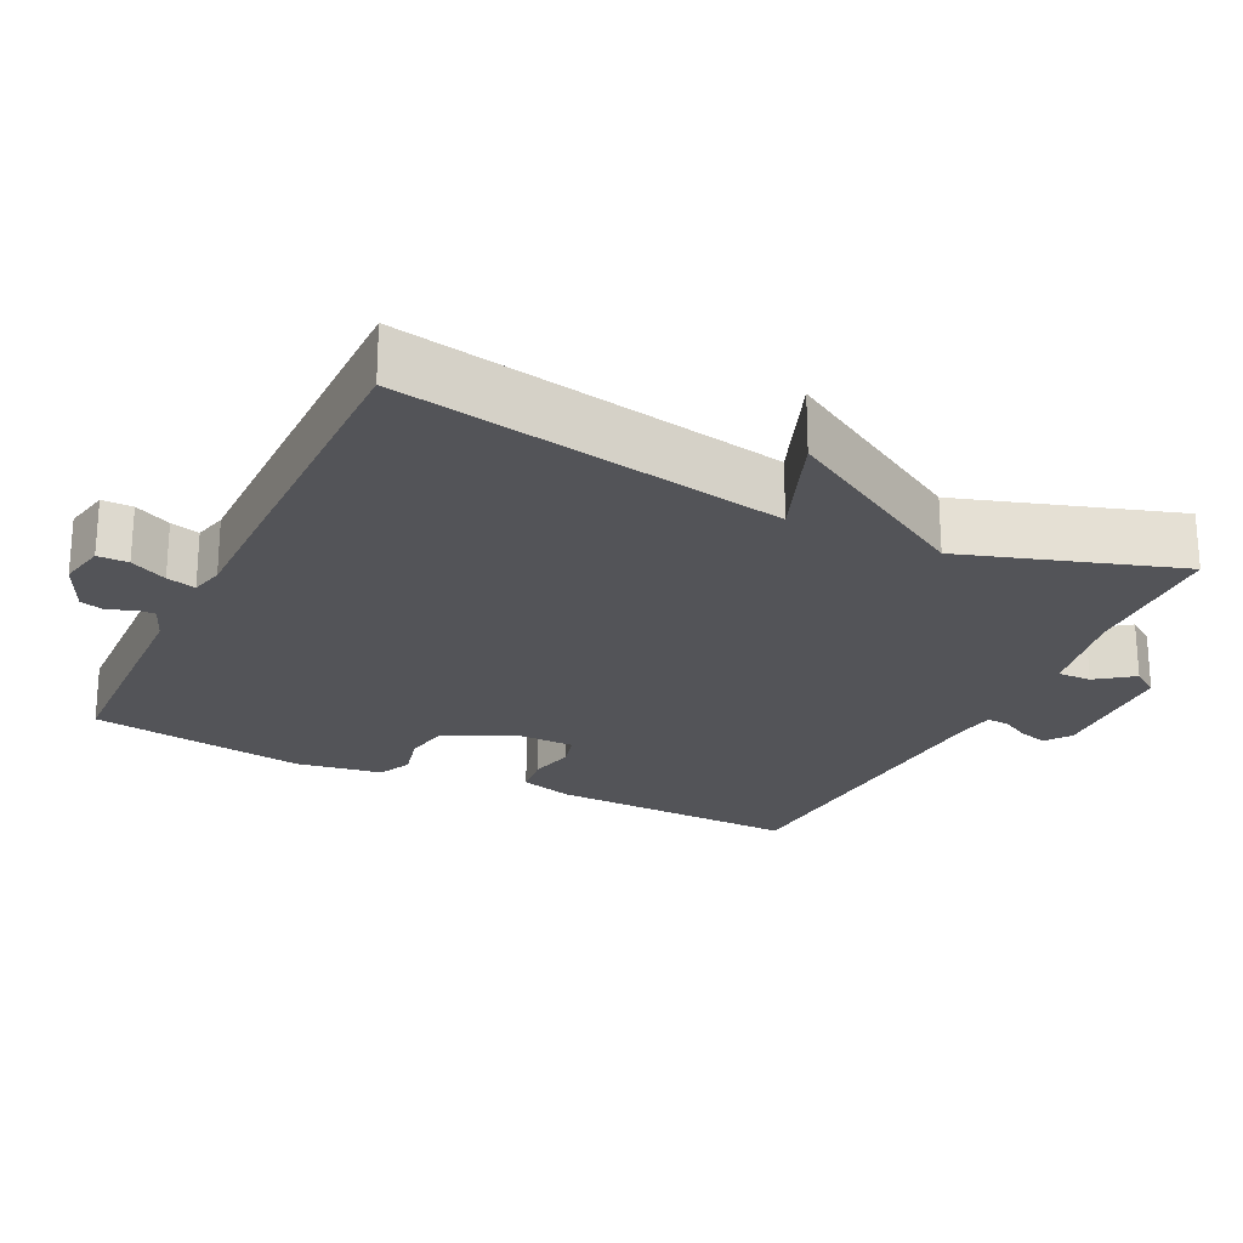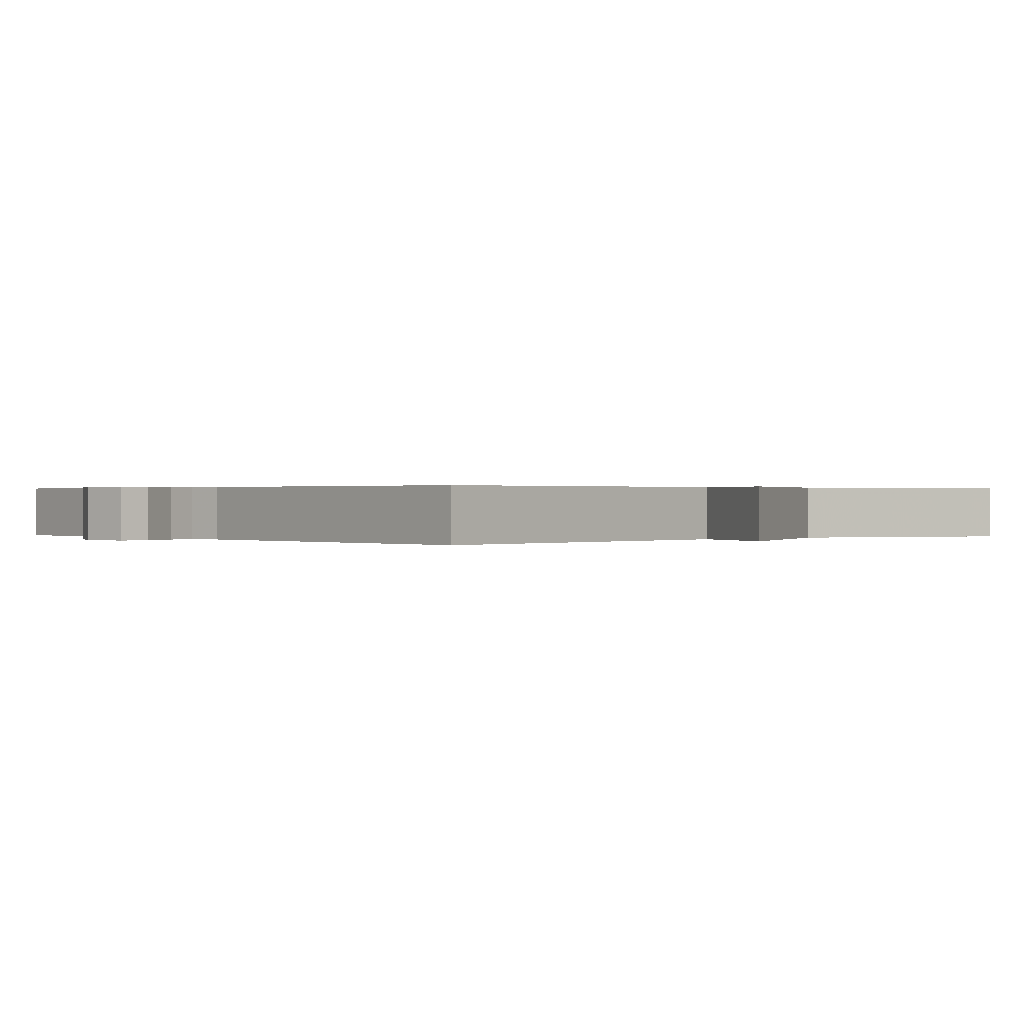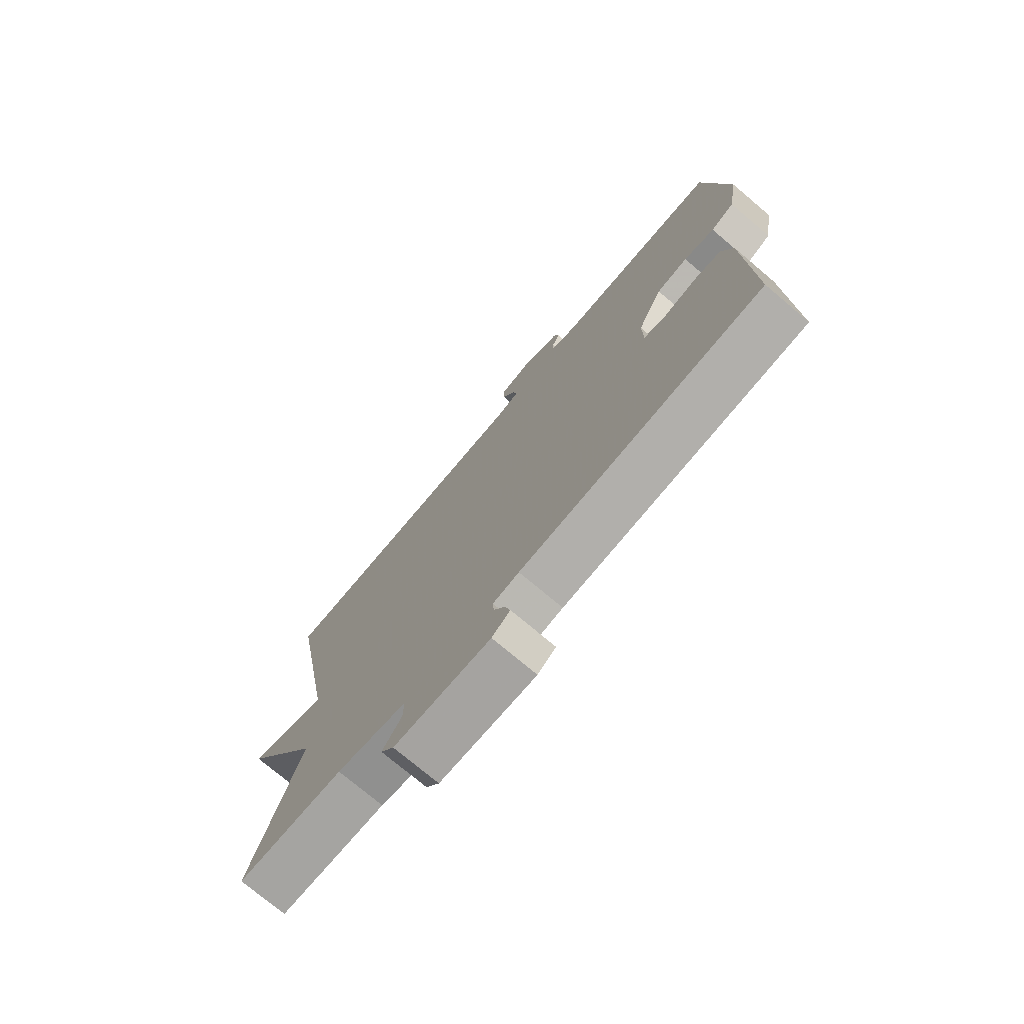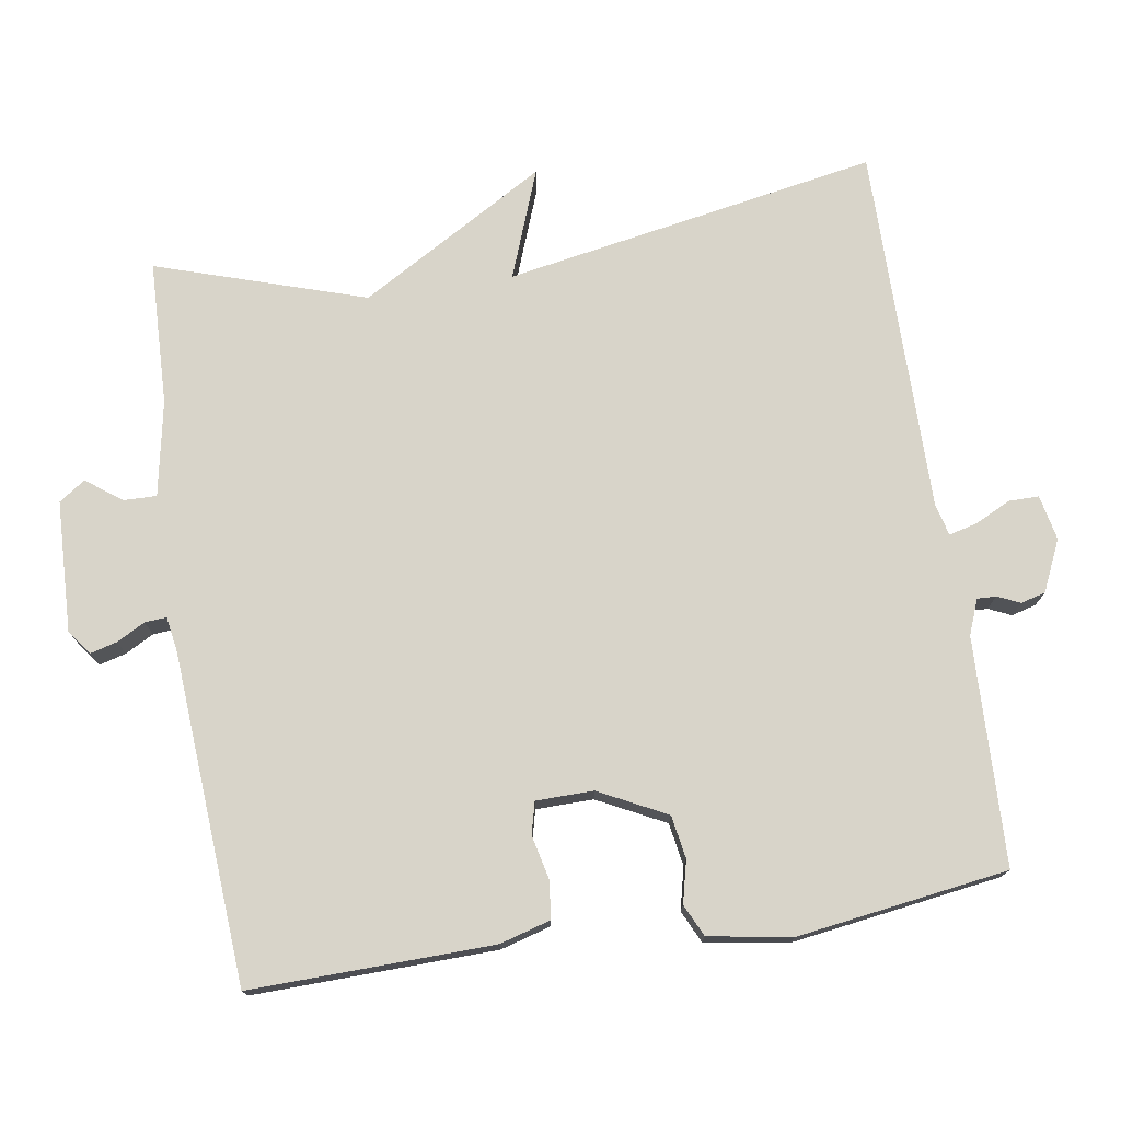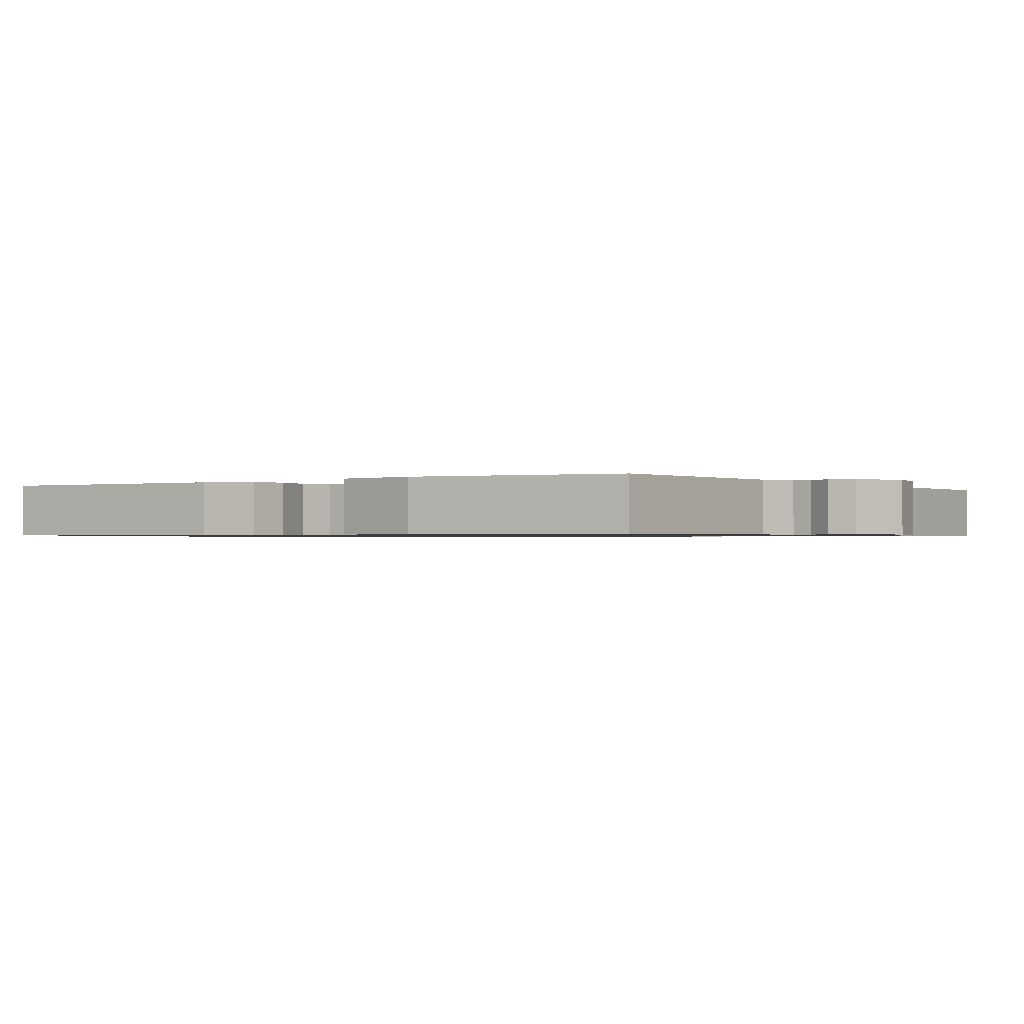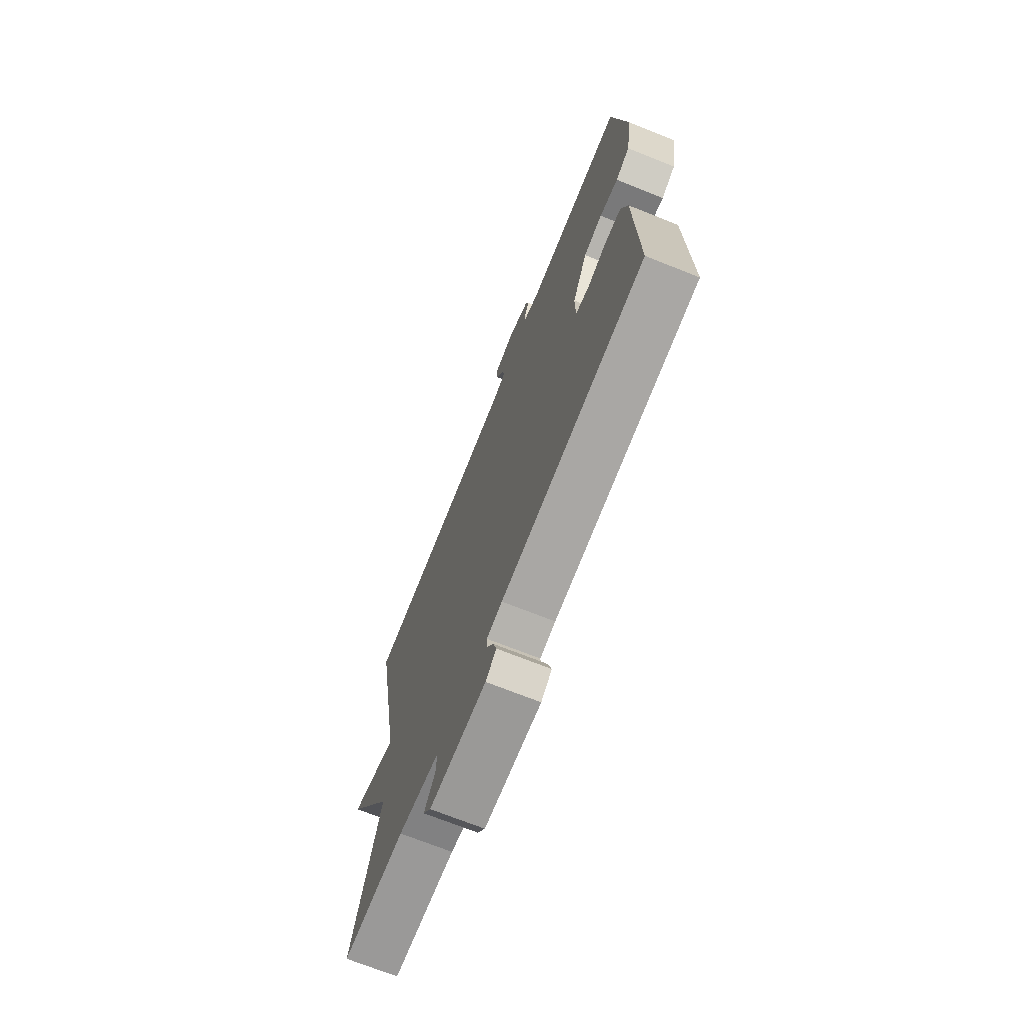
<metadata>
{"format":"obj","ext":"obj","renderer":"f3d","projection":"perspective","resolution":1024,"background":"white","views":[{"elev":-23.6,"azim":64.1,"up":"+Y"},{"elev":0.3,"azim":49.8,"up":"+Y"},{"elev":-75.0,"azim":-130.1,"up":"+Z"},{"elev":75.2,"azim":-98.9,"up":"+Y"},{"elev":-0.8,"azim":-55.9,"up":"+Y"},{"elev":-71.1,"azim":-111.7,"up":"+Z"}]}
</metadata>
<code>
v -0.5 0.07 -0.5
v -0.492 0.07 -0.166
v -0.472 0.07 -0.096
v -0.42 0.07 -0.09
v -0.36 0.07 -0.104
v -0.316 0.07 -0.093
v -0.315 0.07 -0.014
v -0.362 0.07 0.079
v -0.421 0.07 0.089
v -0.479 0.07 0.075
v -0.523 0.07 0.096
v -0.542 0.07 0.21
v -0.5 0.07 0.5
v -0.187 0.07 0.51
v -0.139 0.07 0.529
v -0.14 0.07 0.555
v -0.154 0.07 0.586
v -0.145 0.07 0.62
v -0.075 0.07 0.652
v -0.013 0.07 0.639
v -0.013 0.07 0.598
v -0.037 0.07 0.549
v -0.047 0.07 0.51
v -0.003 0.07 0.499
v 0.5 0.07 0.5
v 0.408 0.07 -0.013
v 0.557 0.07 0.043
v 0.408 0.07 -0.213
v 0.5 0.07 -0.5
v 0.302 0.07 -0.507
v 0.171 0.07 -0.532
v 0.172 0.07 -0.577
v 0.208 0.07 -0.626
v 0.183 0.07 -0.662
v 0.003 0.07 -0.669
v -0.031 0.07 -0.644
v -0.021 0.07 -0.607
v 0 0.07 -0.568
v 0.002 0.07 -0.538
v -0.047 0.07 -0.53
v -0.5 0 -0.5
v -0.492 0 -0.166
v -0.472 0 -0.096
v -0.42 0 -0.09
v -0.36 0 -0.104
v -0.316 0 -0.093
v -0.315 0 -0.014
v -0.362 0 0.079
v -0.421 0 0.089
v -0.479 0 0.075
v -0.523 0 0.096
v -0.542 0 0.21
v -0.5 0 0.5
v -0.187 0 0.51
v -0.139 0 0.529
v -0.14 0 0.555
v -0.154 0 0.586
v -0.145 0 0.62
v -0.075 0 0.652
v -0.013 0 0.639
v -0.013 0 0.598
v -0.037 0 0.549
v -0.047 0 0.51
v -0.003 0 0.499
v 0.5 0 0.5
v 0.408 0 -0.013
v 0.557 0 0.043
v 0.408 0 -0.213
v 0.5 0 -0.5
v 0.302 0 -0.507
v 0.171 0 -0.532
v 0.172 0 -0.577
v 0.208 0 -0.626
v 0.183 0 -0.662
v 0.003 0 -0.669
v -0.031 0 -0.644
v -0.021 0 -0.607
v 0 0 -0.568
v 0.002 0 -0.538
v -0.047 0 -0.53
f 36 37 38
f 35 36 38
f 34 35 38
f 33 34 38
f 32 33 38
f 31 32 38 39
f 30 31 39 40
f 28 29 30
f 26 27 28
f 40 1 2
f 30 40 2
f 28 30 2
f 26 28 2
f 20 21 22
f 19 20 22
f 18 19 22
f 17 18 22
f 16 17 22
f 15 16 22 23
f 14 15 23 24
f 13 14 24
f 12 13 24
f 11 12 24
f 10 11 24
f 9 10 24
f 2 3 4 5
f 2 5 6
f 26 2 6
f 24 25 26
f 9 24 26
f 8 9 26
f 7 8 26
f 6 7 26
f 78 77 76
f 78 76 75
f 78 75 74
f 78 74 73
f 78 73 72
f 79 78 72 71
f 80 79 71 70
f 70 69 68
f 68 67 66
f 42 41 80
f 42 80 70
f 42 70 68
f 42 68 66
f 62 61 60
f 62 60 59
f 62 59 58
f 62 58 57
f 62 57 56
f 63 62 56 55
f 64 63 55 54
f 64 54 53
f 64 53 52
f 64 52 51
f 64 51 50
f 64 50 49
f 45 44 43 42
f 46 45 42
f 46 42 66
f 66 65 64
f 66 64 49
f 66 49 48
f 66 48 47
f 66 47 46
f 1 41 42 2
f 2 42 43 3
f 3 43 44 4
f 4 44 45 5
f 5 45 46 6
f 6 46 47 7
f 7 47 48 8
f 8 48 49 9
f 9 49 50 10
f 10 50 51 11
f 11 51 52 12
f 12 52 53 13
f 13 53 54 14
f 14 54 55 15
f 15 55 56 16
f 16 56 57 17
f 17 57 58 18
f 18 58 59 19
f 19 59 60 20
f 20 60 61 21
f 21 61 62 22
f 22 62 63 23
f 23 63 64 24
f 24 64 65 25
f 25 65 66 26
f 26 66 67 27
f 27 67 68 28
f 28 68 69 29
f 29 69 70 30
f 30 70 71 31
f 31 71 72 32
f 32 72 73 33
f 33 73 74 34
f 34 74 75 35
f 35 75 76 36
f 36 76 77 37
f 37 77 78 38
f 38 78 79 39
f 39 79 80 40
f 40 80 41 1

</code>
